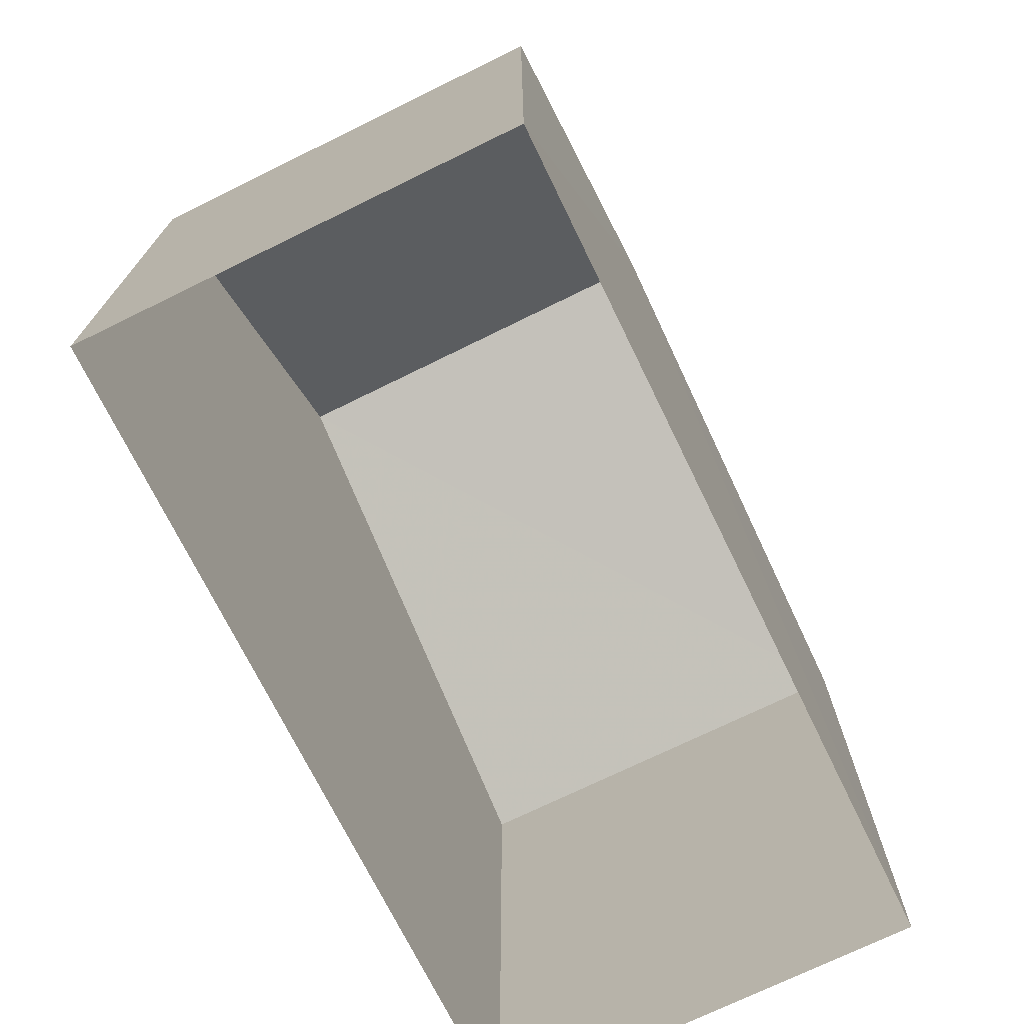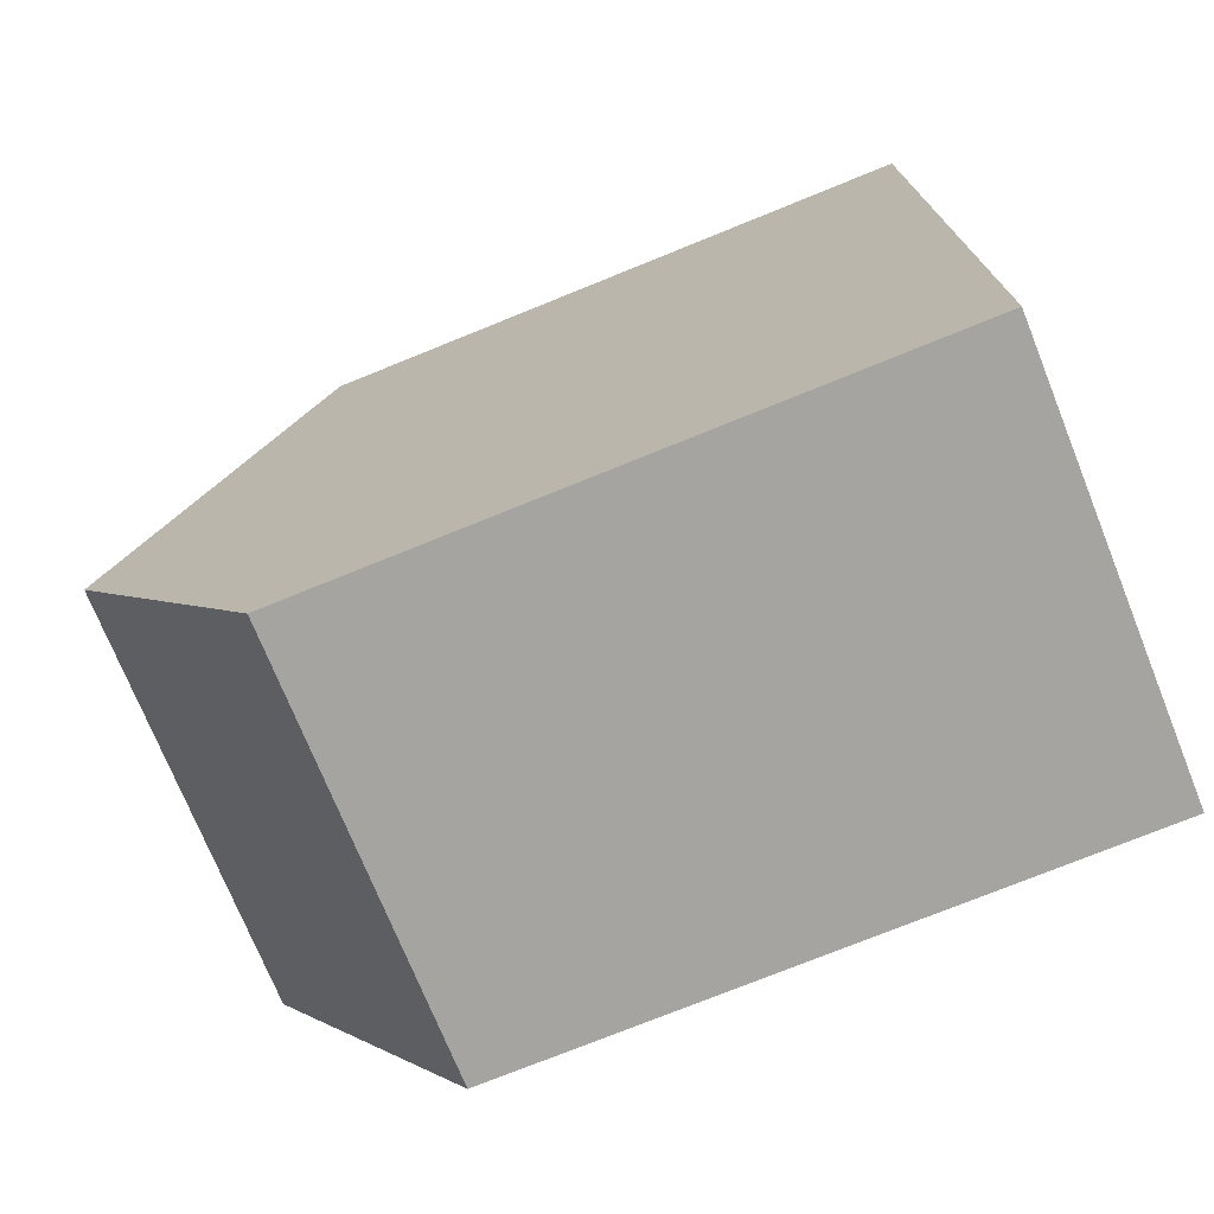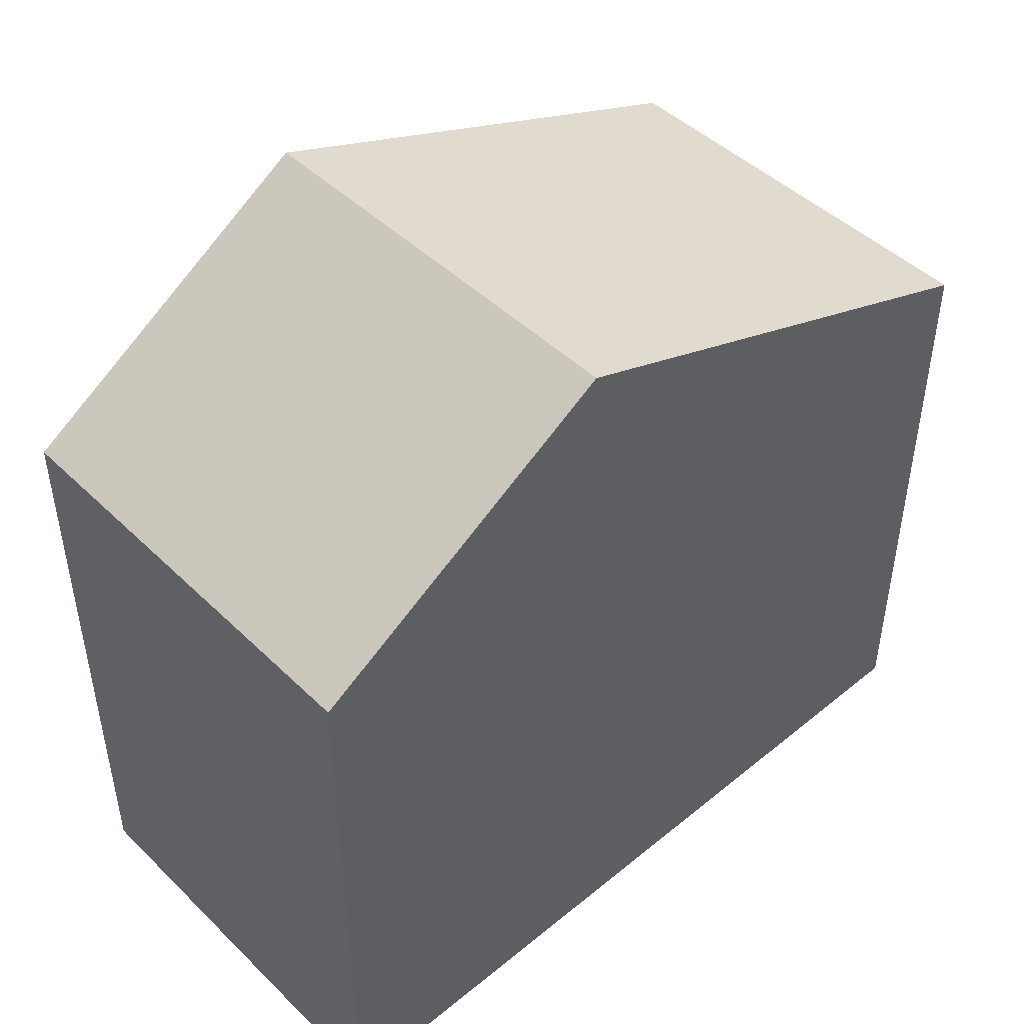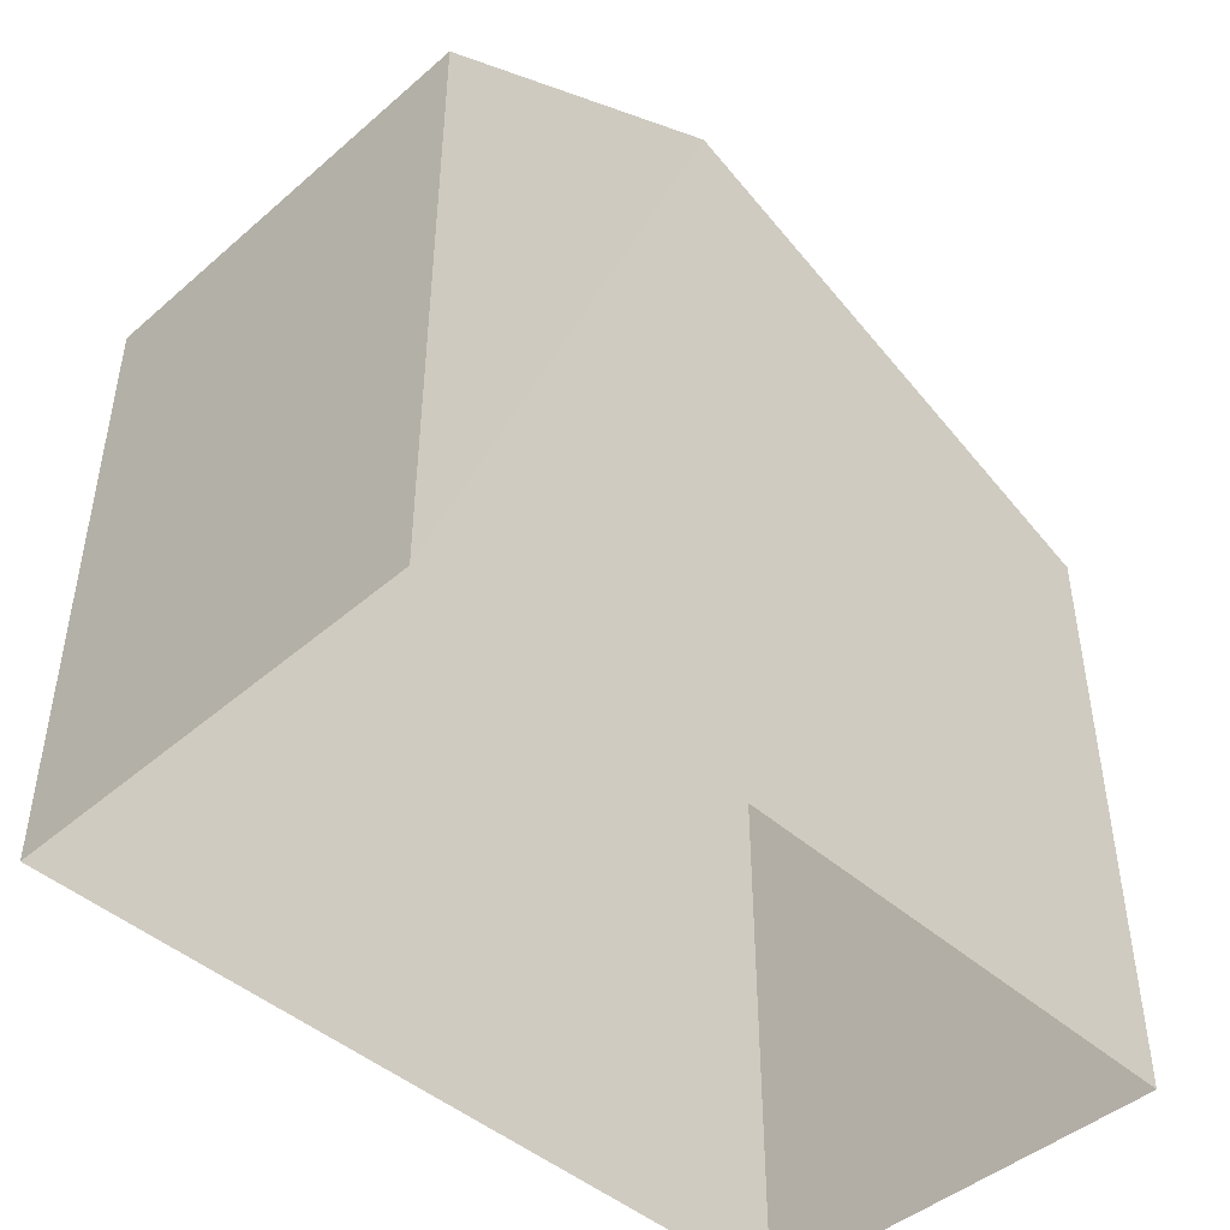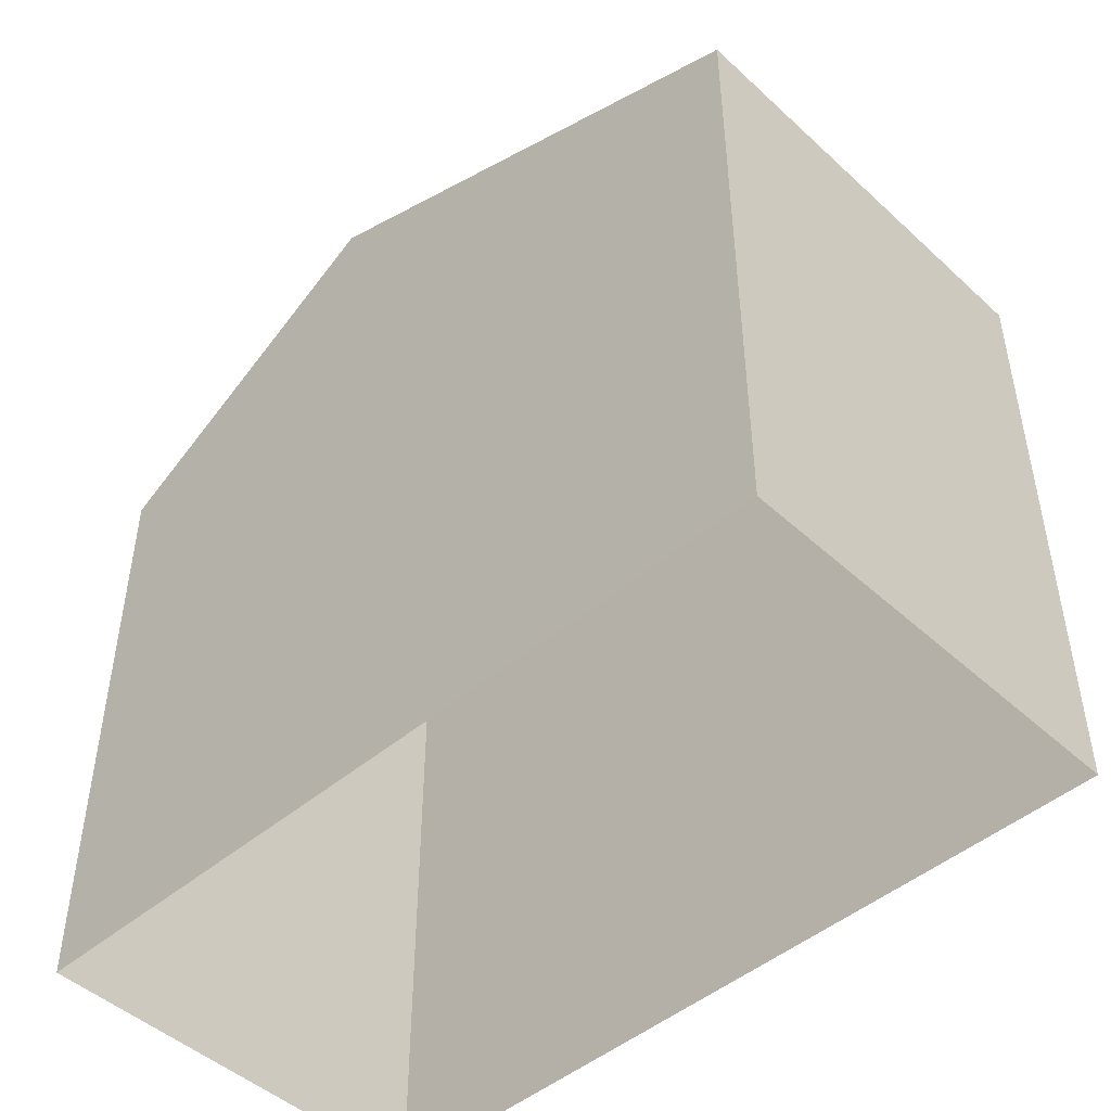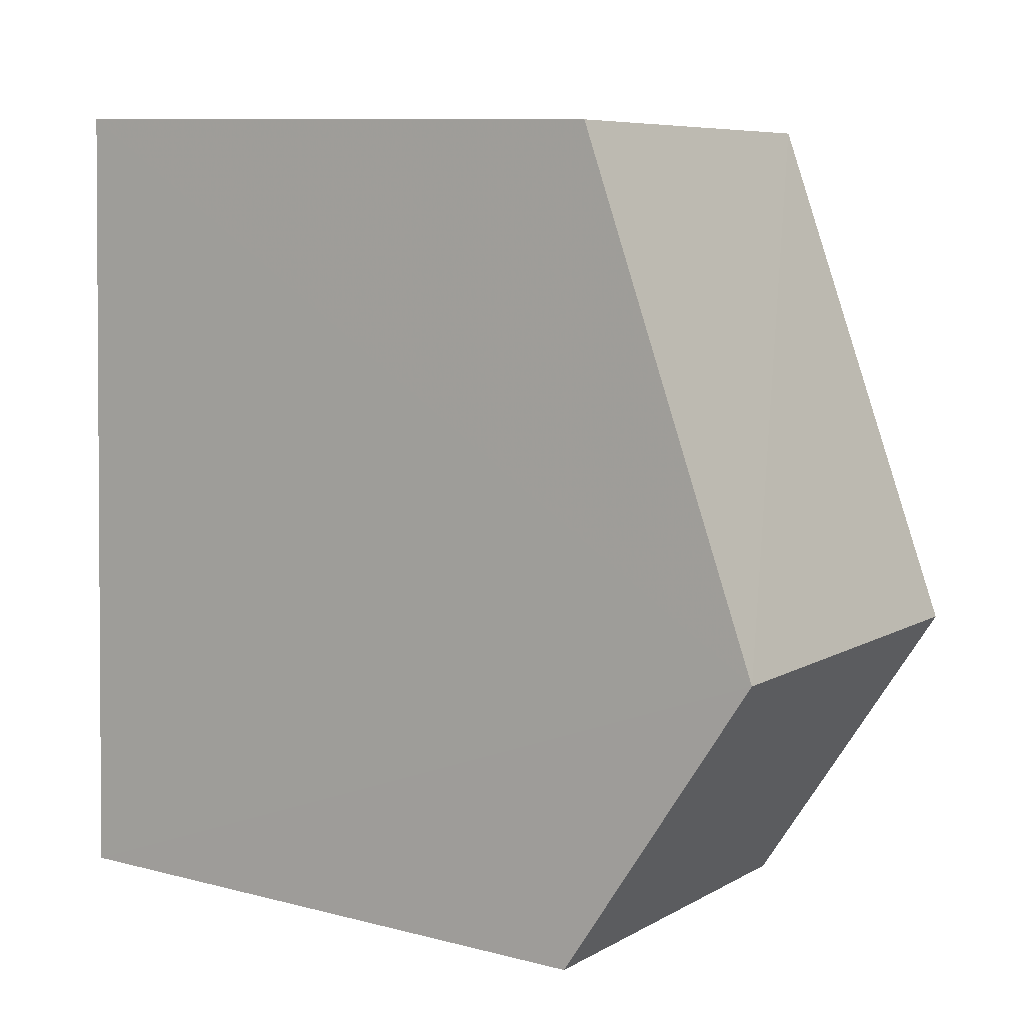
<metadata>
{"format":"obj","ext":"obj","renderer":"f3d","projection":"perspective","resolution":1024,"background":"white","views":[{"elev":-72.6,"azim":24.1,"up":"+Z"},{"elev":-75.2,"azim":111.9,"up":"+Y"},{"elev":46.5,"azim":45.3,"up":"+Z"},{"elev":-45.6,"azim":42.7,"up":"+Z"},{"elev":-47.1,"azim":131.8,"up":"+Z"},{"elev":9.9,"azim":-56.7,"up":"+Y"}]}
</metadata>
<code>
v -3.723e+05 -1.039e+05 30.57
v -3.723e+05 -1.039e+05 30.57
v -3.724e+05 -1.039e+05 30.57
v -3.724e+05 -1.039e+05 30.57
v -3.723e+05 -1.039e+05 37.69
v -3.724e+05 -1.039e+05 37.69
v -3.724e+05 -1.039e+05 39.93
v -3.723e+05 -1.039e+05 39.93
v -3.724e+05 -1.039e+05 37.69
v -3.723e+05 -1.039e+05 37.69
f 1 2 3
f 4 1 3
f 5 6 7
f 8 5 7
f 9 10 8
f 7 9 8
f 6 1 4
f 6 5 1
f 10 3 2
f 10 9 3
f 6 4 7
f 4 3 7
f 3 9 7
f 10 2 8
f 2 1 8
f 1 5 8

</code>
